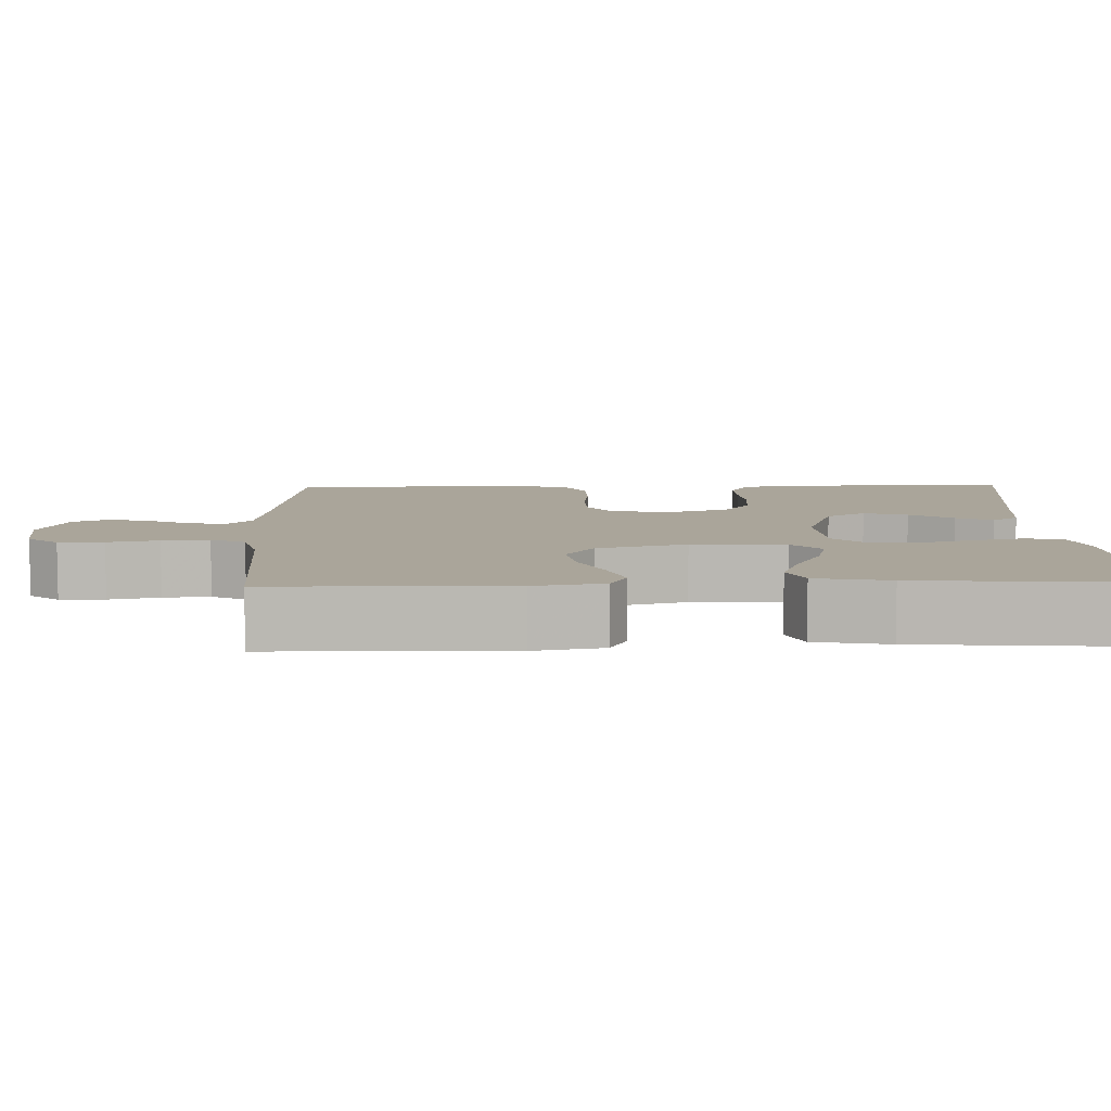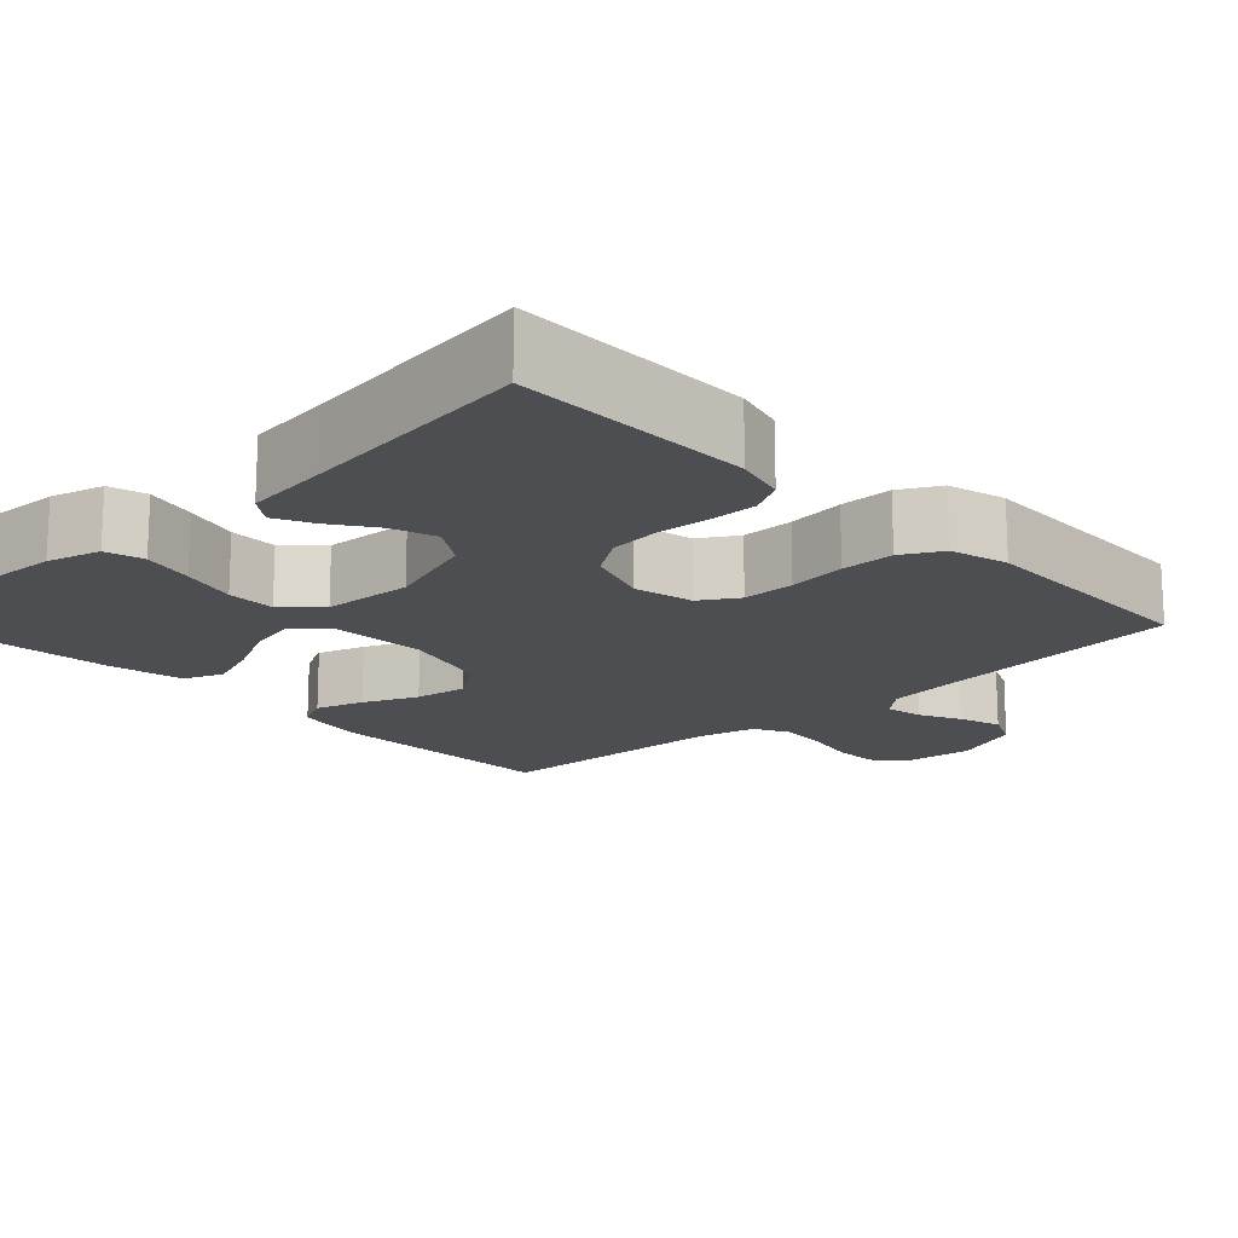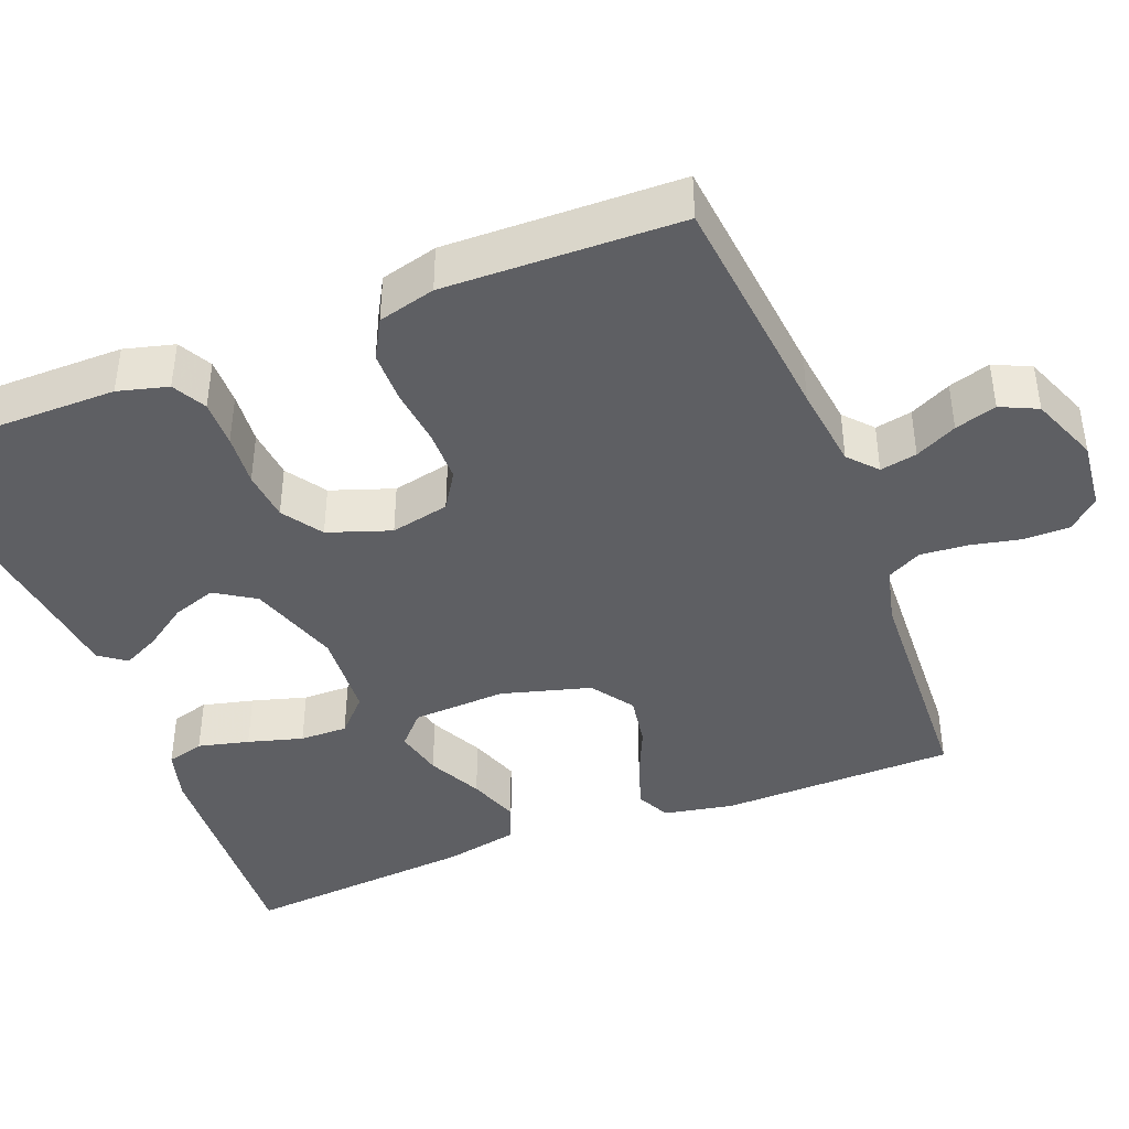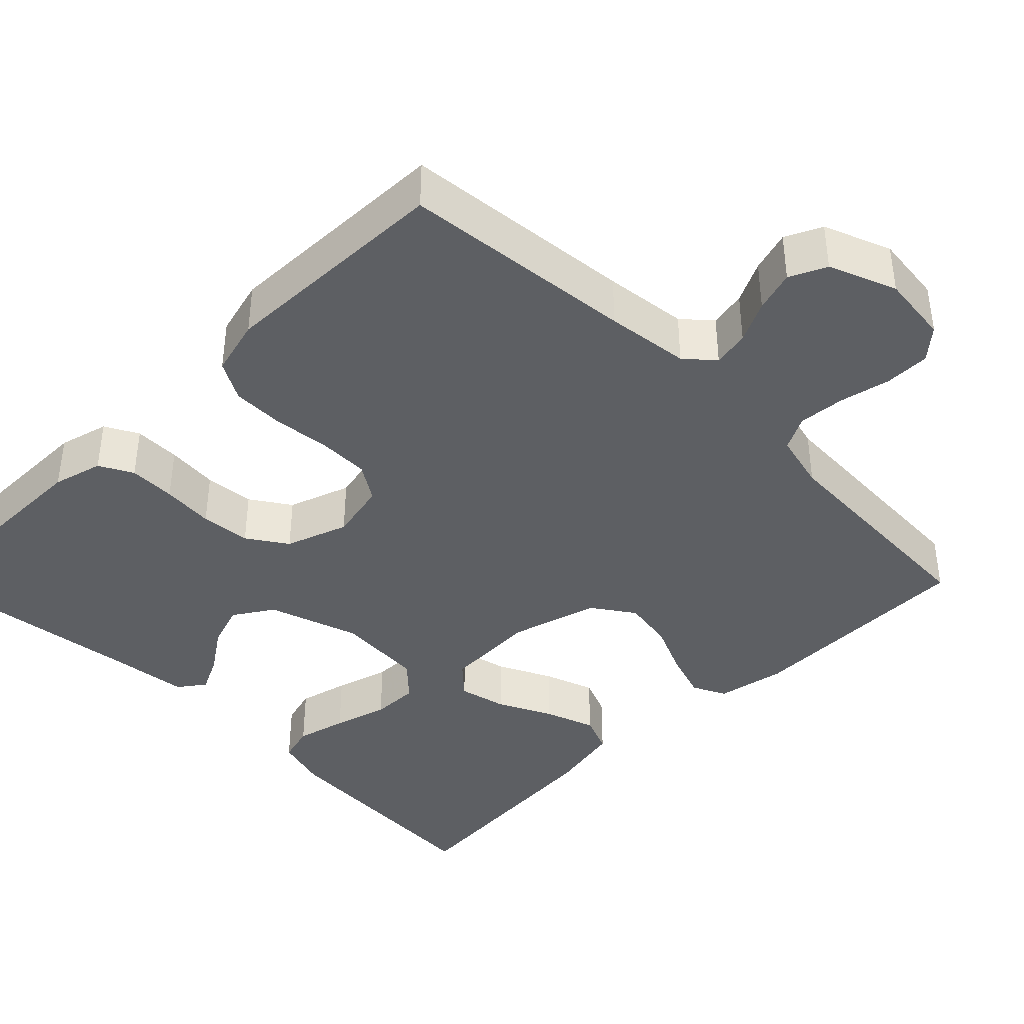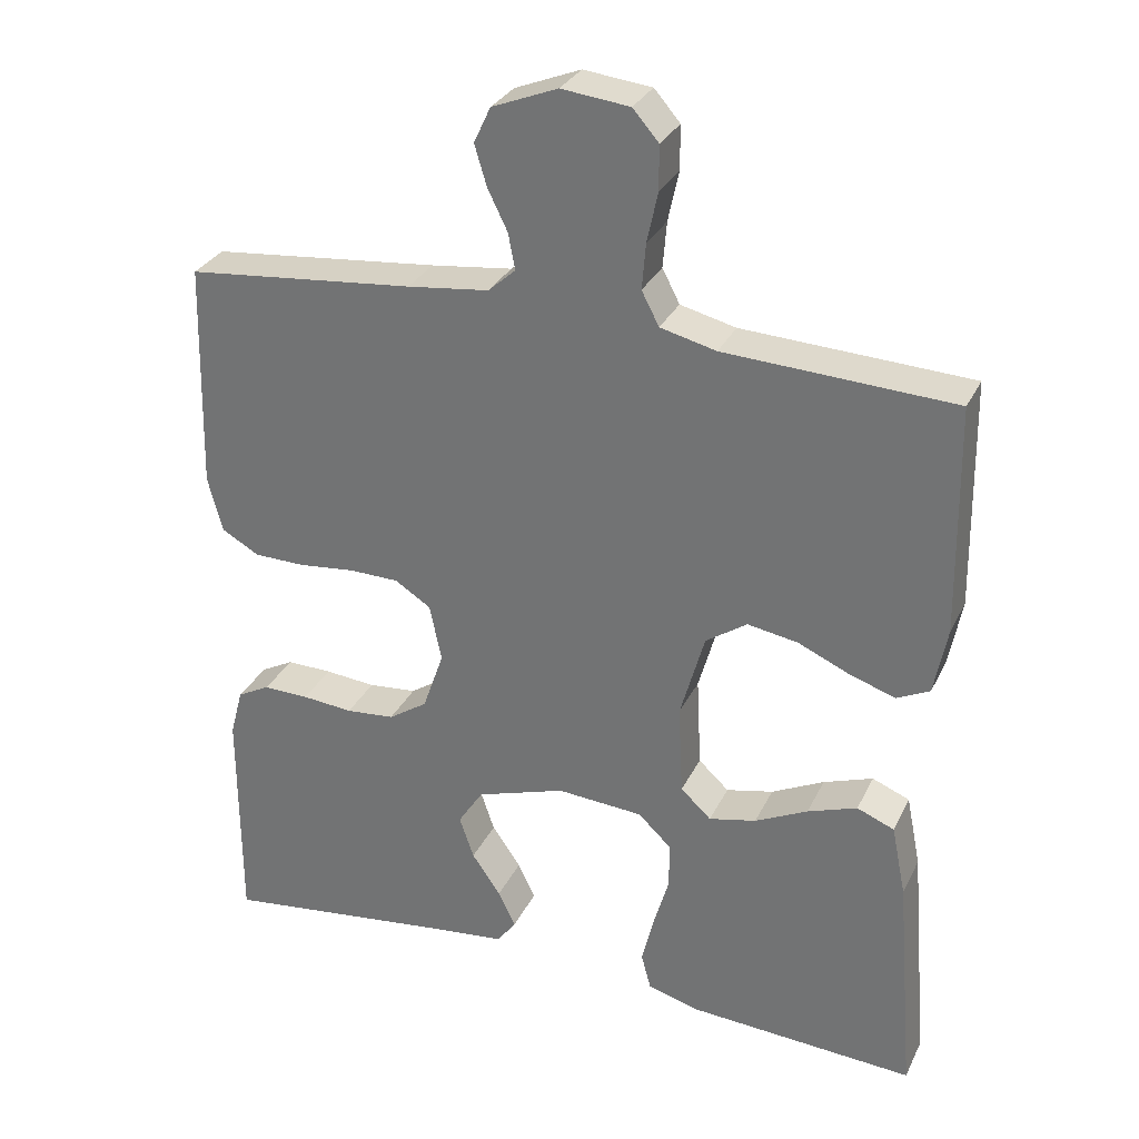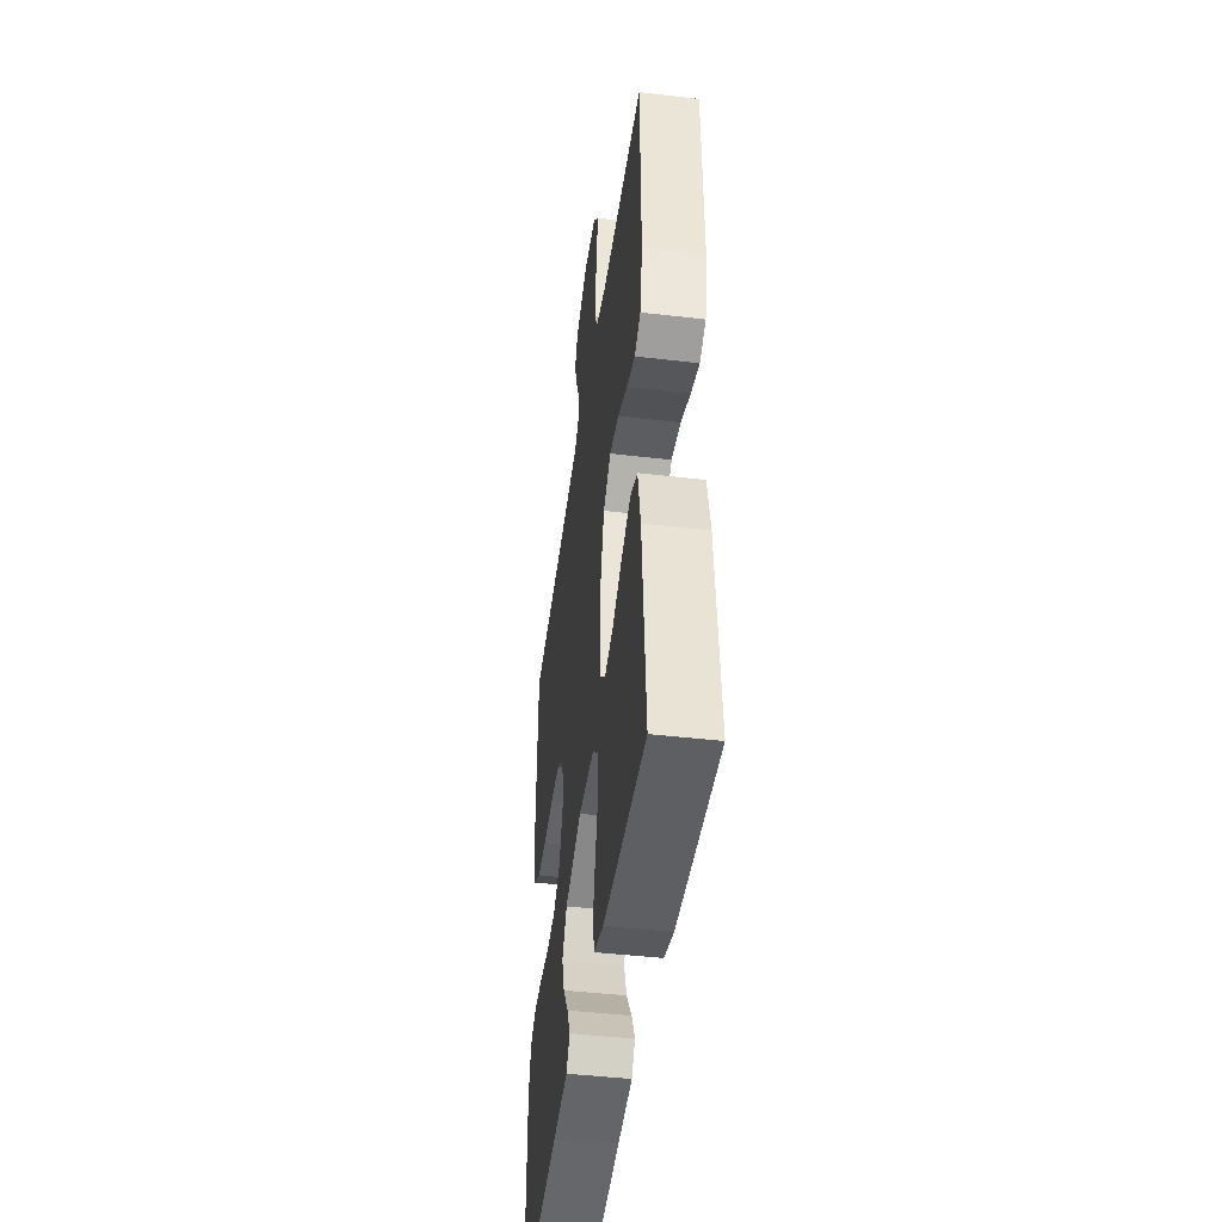
<metadata>
{"format":"obj","ext":"obj","renderer":"f3d","projection":"perspective","resolution":1024,"background":"white","views":[{"elev":7.6,"azim":88.3,"up":"+Y"},{"elev":-16.7,"azim":-136.4,"up":"+Y"},{"elev":-41.9,"azim":-68.5,"up":"+Y"},{"elev":-40.1,"azim":-45.1,"up":"+Y"},{"elev":30.4,"azim":22.3,"up":"+Z"},{"elev":-44.9,"azim":82.3,"up":"+Z"}]}
</metadata>
<code>
v -0.5 0.07 0.5
v -0.2 0.07 0.53
v -0.093 0.07 0.543
v -0.057 0.07 0.575
v -0.066 0.07 0.622
v -0.092 0.07 0.675
v -0.108 0.07 0.728
v -0.086 0.07 0.775
v 0 0.07 0.809
v 0.089 0.07 0.799
v 0.123 0.07 0.76
v 0.123 0.07 0.702
v 0.109 0.07 0.637
v 0.104 0.07 0.577
v 0.127 0.07 0.533
v 0.2 0.07 0.515
v 0.5 0.07 0.5
v 0.505 0.07 0.2
v 0.488 0.07 0.111
v 0.445 0.07 0.09
v 0.385 0.07 0.11
v 0.317 0.07 0.14
v 0.251 0.07 0.151
v 0.197 0.07 0.114
v 0.165 0.07 0
v 0.171 0.07 -0.12
v 0.211 0.07 -0.157
v 0.273 0.07 -0.143
v 0.342 0.07 -0.109
v 0.407 0.07 -0.086
v 0.456 0.07 -0.106
v 0.475 0.07 -0.2
v 0.5 0.07 -0.5
v 0.2 0.07 -0.482
v 0.133 0.07 -0.463
v 0.12 0.07 -0.415
v 0.136 0.07 -0.35
v 0.156 0.07 -0.28
v 0.157 0.07 -0.219
v 0.113 0.07 -0.177
v 0 0.07 -0.169
v -0.117 0.07 -0.207
v -0.15 0.07 -0.258
v -0.131 0.07 -0.314
v -0.093 0.07 -0.369
v -0.07 0.07 -0.416
v -0.095 0.07 -0.45
v -0.2 0.07 -0.462
v -0.5 0.07 -0.5
v -0.5 0.07 -0.2
v -0.483 0.07 -0.136
v -0.44 0.07 -0.113
v -0.38 0.07 -0.114
v -0.313 0.07 -0.12
v -0.249 0.07 -0.114
v -0.198 0.07 -0.08
v -0.17 0.07 0
v -0.186 0.07 0.075
v -0.233 0.07 0.105
v -0.299 0.07 0.106
v -0.372 0.07 0.098
v -0.439 0.07 0.099
v -0.489 0.07 0.127
v -0.508 0.07 0.2
v -0.5 0 0.5
v -0.2 0 0.53
v -0.093 0 0.543
v -0.057 0 0.575
v -0.066 0 0.622
v -0.092 0 0.675
v -0.108 0 0.728
v -0.086 0 0.775
v 0 0 0.809
v 0.089 0 0.799
v 0.123 0 0.76
v 0.123 0 0.702
v 0.109 0 0.637
v 0.104 0 0.577
v 0.127 0 0.533
v 0.2 0 0.515
v 0.5 0 0.5
v 0.505 0 0.2
v 0.488 0 0.111
v 0.445 0 0.09
v 0.385 0 0.11
v 0.317 0 0.14
v 0.251 0 0.151
v 0.197 0 0.114
v 0.165 0 0
v 0.171 0 -0.12
v 0.211 0 -0.157
v 0.273 0 -0.143
v 0.342 0 -0.109
v 0.407 0 -0.086
v 0.456 0 -0.106
v 0.475 0 -0.2
v 0.5 0 -0.5
v 0.2 0 -0.482
v 0.133 0 -0.463
v 0.12 0 -0.415
v 0.136 0 -0.35
v 0.156 0 -0.28
v 0.157 0 -0.219
v 0.113 0 -0.177
v 0 0 -0.169
v -0.117 0 -0.207
v -0.15 0 -0.258
v -0.131 0 -0.314
v -0.093 0 -0.369
v -0.07 0 -0.416
v -0.095 0 -0.45
v -0.2 0 -0.462
v -0.5 0 -0.5
v -0.5 0 -0.2
v -0.483 0 -0.136
v -0.44 0 -0.113
v -0.38 0 -0.114
v -0.313 0 -0.12
v -0.249 0 -0.114
v -0.198 0 -0.08
v -0.17 0 0
v -0.186 0 0.075
v -0.233 0 0.105
v -0.299 0 0.106
v -0.372 0 0.098
v -0.439 0 0.099
v -0.489 0 0.127
v -0.508 0 0.2
f 63 64 1 2
f 60 61 62 63
f 59 60 63 2
f 58 59 2 3
f 57 58 3 4
f 51 52 53 54
f 51 54 55
f 48 49 50 51
f 48 51 55
f 44 45 46 47
f 43 44 47 48
f 35 36 37 38
f 33 34 35 38
f 33 38 39
f 32 33 39 40
f 28 29 30 31
f 27 28 31 32
f 19 20 21 22
f 17 18 19 22
f 16 17 22 23
f 15 16 23 24
f 10 11 12 13
f 10 13 14
f 9 10 14
f 8 9 14
f 5 6 7 8
f 4 5 8 14
f 57 4 14 15
f 43 48 55 56
f 42 43 56 57
f 41 42 57 15
f 27 32 40 41
f 26 27 41
f 25 26 41 15
f 15 24 25
f 66 65 128 127
f 127 126 125 124
f 66 127 124 123
f 67 66 123 122
f 68 67 122 121
f 118 117 116 115
f 119 118 115
f 115 114 113 112
f 119 115 112
f 111 110 109 108
f 112 111 108 107
f 102 101 100 99
f 102 99 98 97
f 103 102 97
f 104 103 97 96
f 95 94 93 92
f 96 95 92 91
f 86 85 84 83
f 86 83 82 81
f 87 86 81 80
f 88 87 80 79
f 77 76 75 74
f 78 77 74
f 78 74 73
f 78 73 72
f 72 71 70 69
f 78 72 69 68
f 79 78 68 121
f 120 119 112 107
f 121 120 107 106
f 79 121 106 105
f 105 104 96 91
f 105 91 90
f 79 105 90 89
f 89 88 79
f 1 65 66 2
f 2 66 67 3
f 3 67 68 4
f 4 68 69 5
f 5 69 70 6
f 6 70 71 7
f 7 71 72 8
f 8 72 73 9
f 9 73 74 10
f 10 74 75 11
f 11 75 76 12
f 12 76 77 13
f 13 77 78 14
f 14 78 79 15
f 15 79 80 16
f 16 80 81 17
f 17 81 82 18
f 18 82 83 19
f 19 83 84 20
f 20 84 85 21
f 21 85 86 22
f 22 86 87 23
f 23 87 88 24
f 24 88 89 25
f 25 89 90 26
f 26 90 91 27
f 27 91 92 28
f 28 92 93 29
f 29 93 94 30
f 30 94 95 31
f 31 95 96 32
f 32 96 97 33
f 33 97 98 34
f 34 98 99 35
f 35 99 100 36
f 36 100 101 37
f 37 101 102 38
f 38 102 103 39
f 39 103 104 40
f 40 104 105 41
f 41 105 106 42
f 42 106 107 43
f 43 107 108 44
f 44 108 109 45
f 45 109 110 46
f 46 110 111 47
f 47 111 112 48
f 48 112 113 49
f 49 113 114 50
f 50 114 115 51
f 51 115 116 52
f 52 116 117 53
f 53 117 118 54
f 54 118 119 55
f 55 119 120 56
f 56 120 121 57
f 57 121 122 58
f 58 122 123 59
f 59 123 124 60
f 60 124 125 61
f 61 125 126 62
f 62 126 127 63
f 63 127 128 64
f 64 128 65 1

</code>
